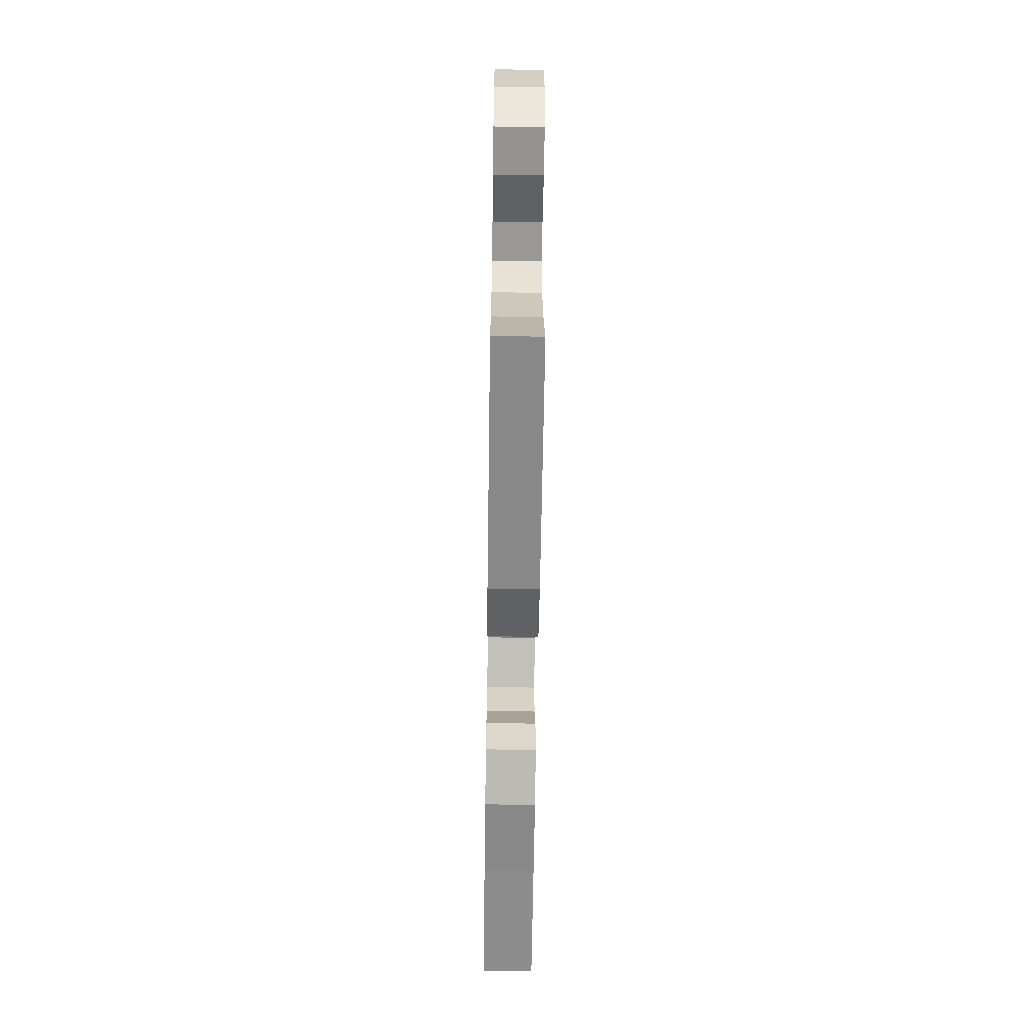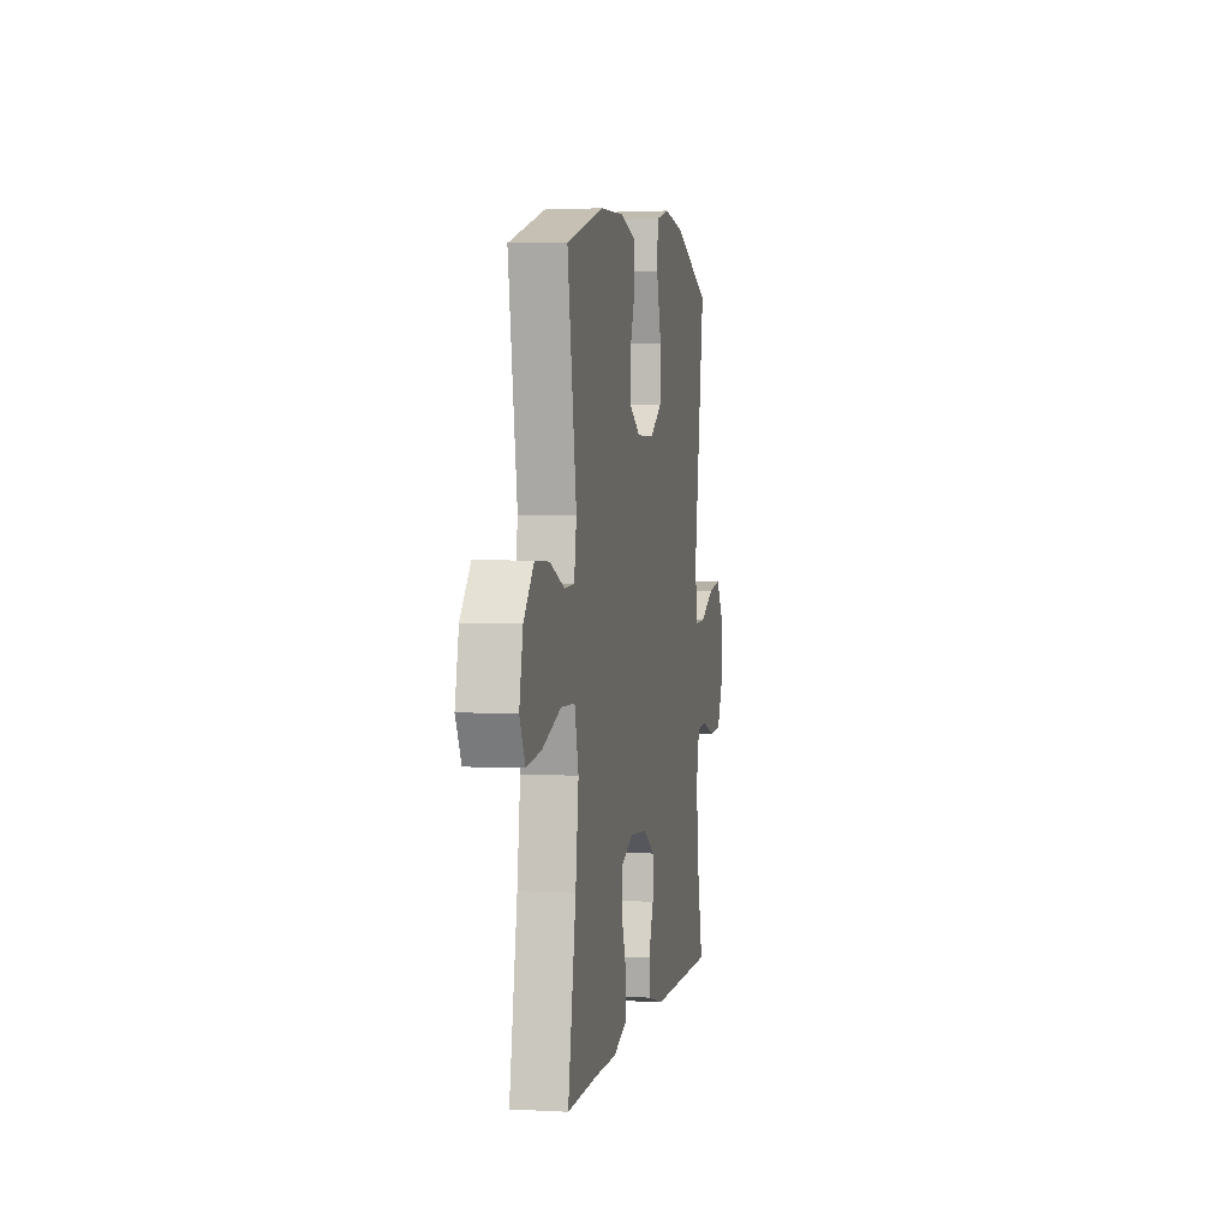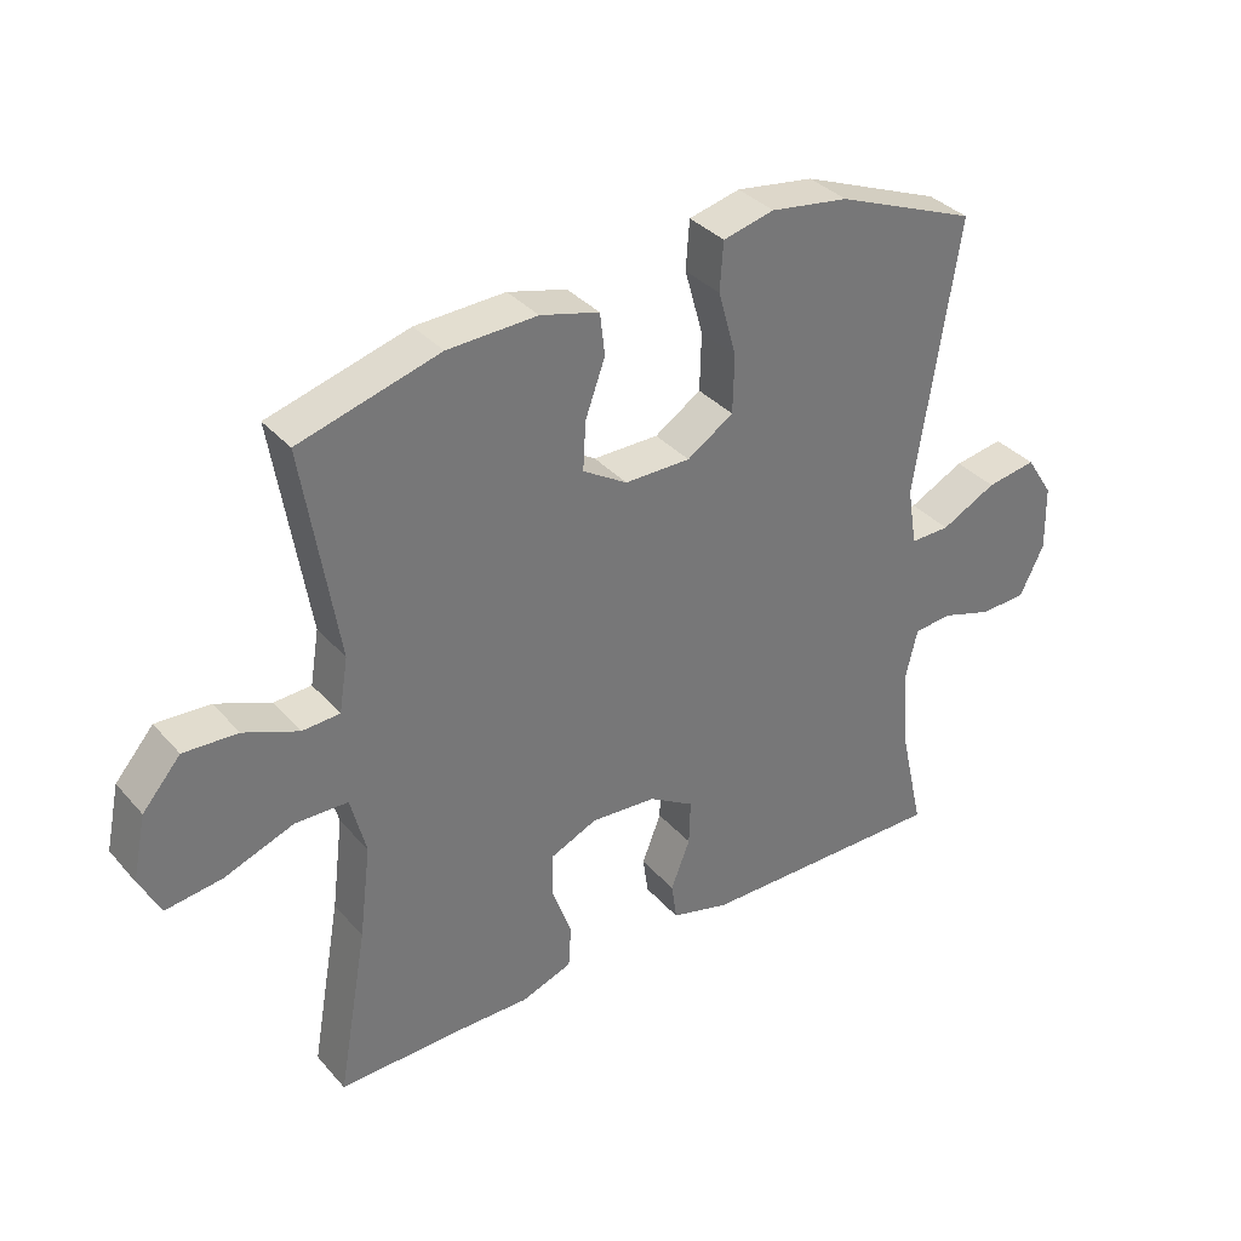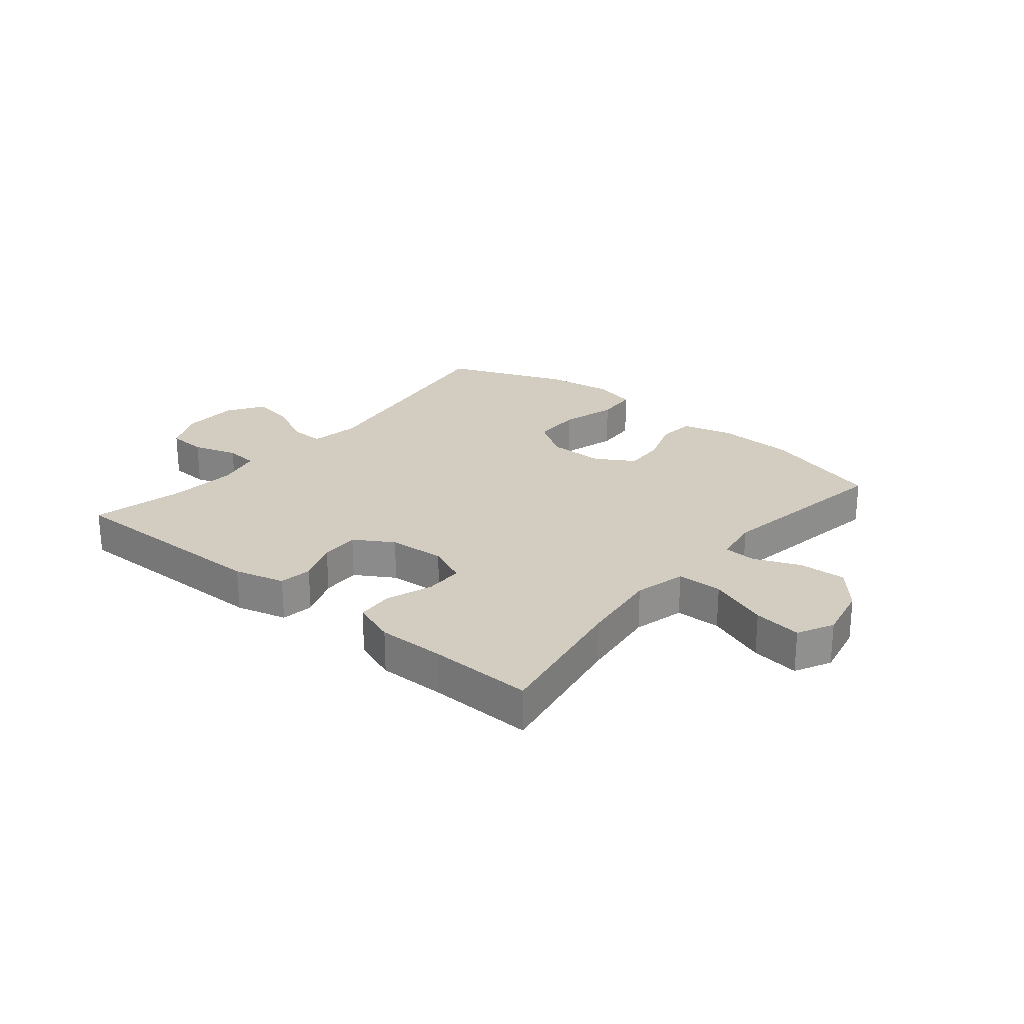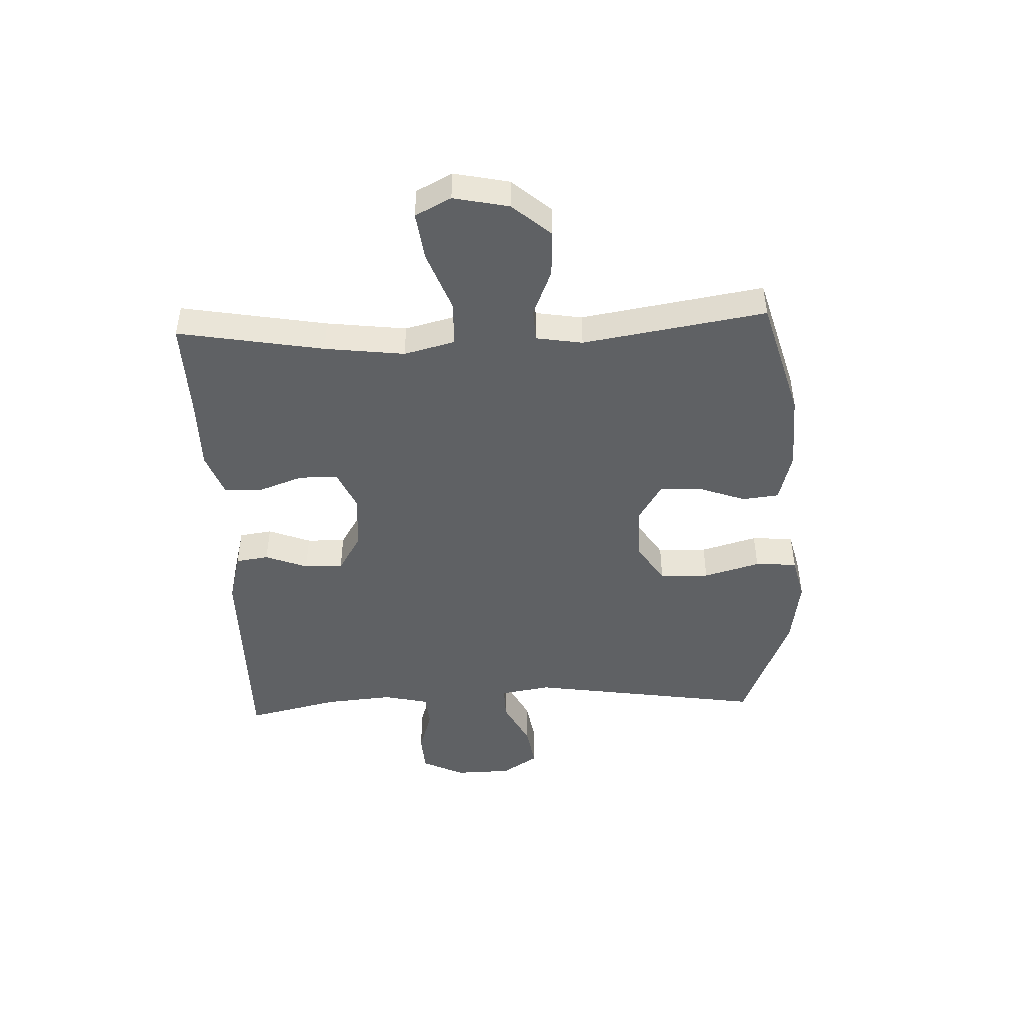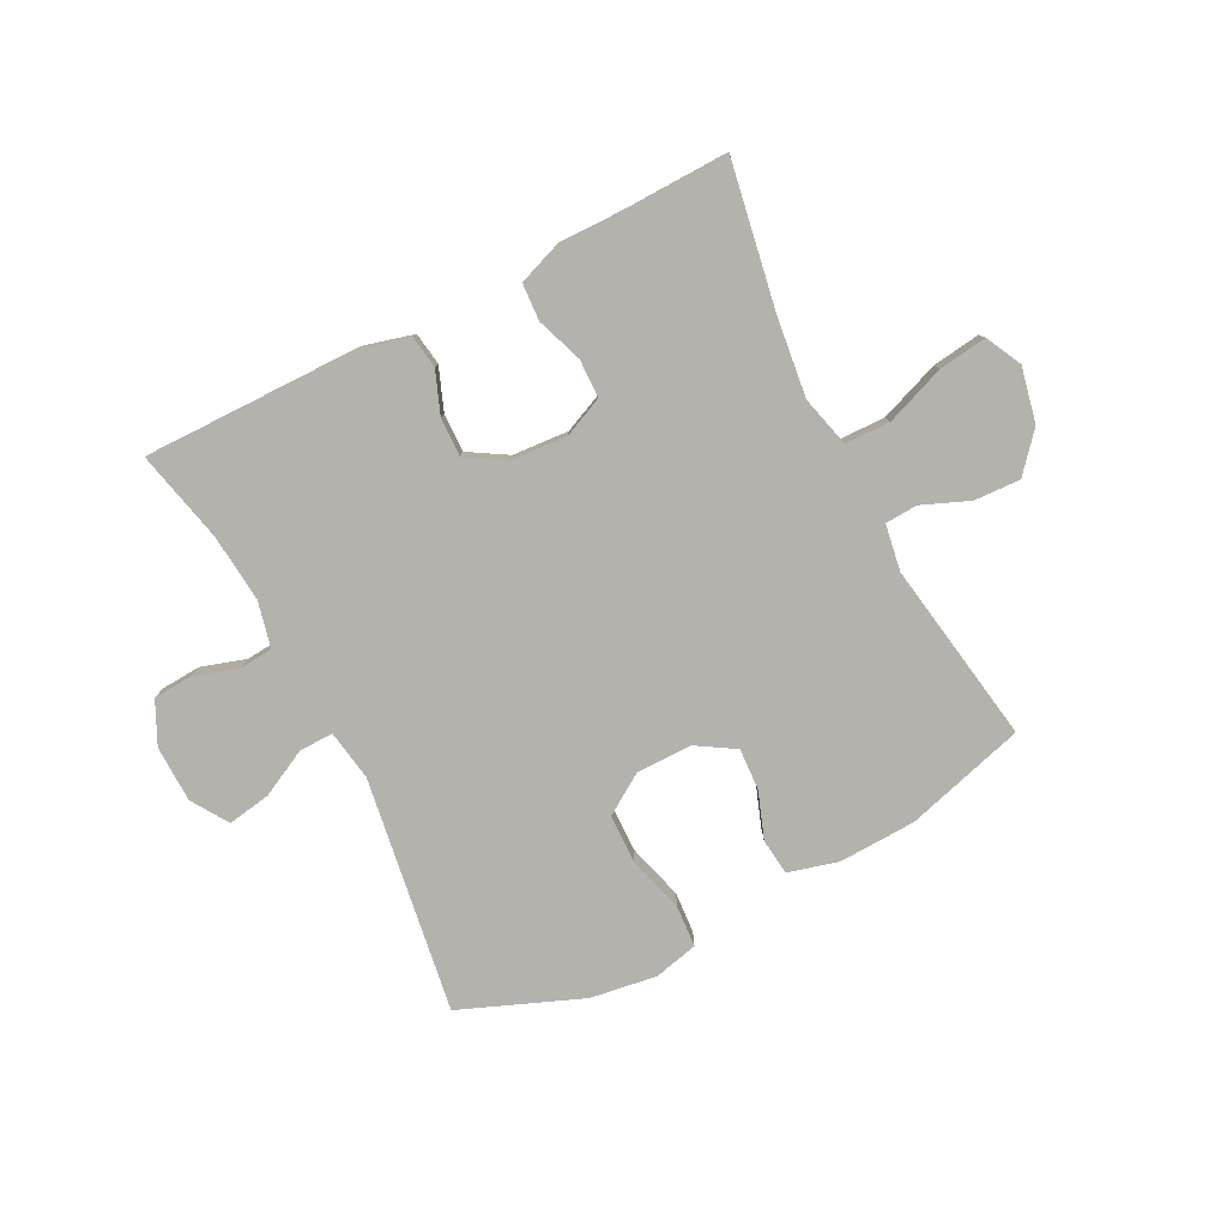
<metadata>
{"format":"obj","ext":"obj","renderer":"f3d","projection":"perspective","resolution":1024,"background":"white","views":[{"elev":-63.4,"azim":89.2,"up":"+Z"},{"elev":3.1,"azim":-79.3,"up":"+Z"},{"elev":35.1,"azim":-35.1,"up":"+Z"},{"elev":24.6,"azim":-140.4,"up":"+Y"},{"elev":-46.3,"azim":-87.5,"up":"+Y"},{"elev":-79.5,"azim":-152.8,"up":"+Y"}]}
</metadata>
<code>
v -0.5 0.07 -0.5
v -0.456 0.07 -0.252
v -0.439 0.07 -0.116
v -0.461 0.07 -0.029
v -0.538 0.07 -0.027
v -0.64 0.07 -0.065
v -0.722 0.07 -0.076
v -0.753 0.07 -0.015
v -0.733 0.07 0.079
v -0.677 0.07 0.144
v -0.598 0.07 0.14
v -0.518 0.07 0.107
v -0.463 0.07 0.11
v -0.45 0.07 0.189
v -0.5 0.07 0.5
v -0.295 0.07 0.558
v -0.164 0.07 0.563
v -0.078 0.07 0.54
v -0.071 0.07 0.478
v -0.1 0.07 0.398
v -0.104 0.07 0.327
v -0.039 0.07 0.287
v 0.057 0.07 0.287
v 0.125 0.07 0.331
v 0.127 0.07 0.415
v 0.1 0.07 0.511
v 0.105 0.07 0.582
v 0.18 0.07 0.6
v 0.294 0.07 0.583
v 0.5 0.07 0.5
v 0.438 0.07 0.099
v 0.452 0.07 0.013
v 0.51 0.07 0.014
v 0.591 0.07 0.055
v 0.664 0.07 0.067
v 0.704 0.07 0.005
v 0.706 0.07 -0.092
v 0.671 0.07 -0.164
v 0.604 0.07 -0.168
v 0.528 0.07 -0.144
v 0.472 0.07 -0.149
v 0.454 0.07 -0.226
v 0.464 0.07 -0.342
v 0.5 0.07 -0.5
v 0.135 0.07 -0.497
v 0.049 0.07 -0.474
v 0.041 0.07 -0.418
v 0.069 0.07 -0.346
v 0.071 0.07 -0.28
v 0.005 0.07 -0.24
v -0.091 0.07 -0.233
v -0.159 0.07 -0.263
v -0.16 0.07 -0.329
v -0.132 0.07 -0.407
v -0.136 0.07 -0.47
v -0.21 0.07 -0.497
v -0.324 0.07 -0.496
v -0.5 0 -0.5
v -0.456 0 -0.252
v -0.439 0 -0.116
v -0.461 0 -0.029
v -0.538 0 -0.027
v -0.64 0 -0.065
v -0.722 0 -0.076
v -0.753 0 -0.015
v -0.733 0 0.079
v -0.677 0 0.144
v -0.598 0 0.14
v -0.518 0 0.107
v -0.463 0 0.11
v -0.45 0 0.189
v -0.5 0 0.5
v -0.295 0 0.558
v -0.164 0 0.563
v -0.078 0 0.54
v -0.071 0 0.478
v -0.1 0 0.398
v -0.104 0 0.327
v -0.039 0 0.287
v 0.057 0 0.287
v 0.125 0 0.331
v 0.127 0 0.415
v 0.1 0 0.511
v 0.105 0 0.582
v 0.18 0 0.6
v 0.294 0 0.583
v 0.5 0 0.5
v 0.438 0 0.099
v 0.452 0 0.013
v 0.51 0 0.014
v 0.591 0 0.055
v 0.664 0 0.067
v 0.704 0 0.005
v 0.706 0 -0.092
v 0.671 0 -0.164
v 0.604 0 -0.168
v 0.528 0 -0.144
v 0.472 0 -0.149
v 0.454 0 -0.226
v 0.464 0 -0.342
v 0.5 0 -0.5
v 0.135 0 -0.497
v 0.049 0 -0.474
v 0.041 0 -0.418
v 0.069 0 -0.346
v 0.071 0 -0.28
v 0.005 0 -0.24
v -0.091 0 -0.233
v -0.159 0 -0.263
v -0.16 0 -0.329
v -0.132 0 -0.407
v -0.136 0 -0.47
v -0.21 0 -0.497
v -0.324 0 -0.496
f 55 56 57
f 54 55 57
f 53 54 57
f 57 1 2
f 53 57 2
f 52 53 2
f 51 52 2 3
f 50 51 3 4
f 46 47 48
f 45 46 48
f 44 45 48
f 43 44 48
f 42 43 48 49
f 41 42 49 50
f 38 39 40
f 37 38 40
f 36 37 40
f 35 36 40
f 34 35 40
f 33 34 40
f 32 33 40 41
f 41 50 4
f 32 41 4
f 31 32 4
f 29 30 31
f 28 29 31
f 27 28 31
f 26 27 31
f 25 26 31
f 18 19 20
f 17 18 20
f 16 17 20
f 15 16 20
f 14 15 20
f 13 14 20 21
f 10 11 12
f 9 10 12
f 8 9 12
f 7 8 12
f 6 7 12
f 5 6 12
f 5 12 13
f 13 21 22
f 5 13 22
f 4 5 22
f 24 25 31
f 23 24 31
f 4 22 23 31
f 114 113 112
f 114 112 111
f 114 111 110
f 59 58 114
f 59 114 110
f 59 110 109
f 60 59 109 108
f 61 60 108 107
f 105 104 103
f 105 103 102
f 105 102 101
f 105 101 100
f 106 105 100 99
f 107 106 99 98
f 97 96 95
f 97 95 94
f 97 94 93
f 97 93 92
f 97 92 91
f 97 91 90
f 98 97 90 89
f 61 107 98
f 61 98 89
f 61 89 88
f 88 87 86
f 88 86 85
f 88 85 84
f 88 84 83
f 88 83 82
f 77 76 75
f 77 75 74
f 77 74 73
f 77 73 72
f 77 72 71
f 78 77 71 70
f 69 68 67
f 69 67 66
f 69 66 65
f 69 65 64
f 69 64 63
f 69 63 62
f 70 69 62
f 79 78 70
f 79 70 62
f 79 62 61
f 88 82 81
f 88 81 80
f 88 80 79 61
f 1 58 59 2
f 2 59 60 3
f 3 60 61 4
f 4 61 62 5
f 5 62 63 6
f 6 63 64 7
f 7 64 65 8
f 8 65 66 9
f 9 66 67 10
f 10 67 68 11
f 11 68 69 12
f 12 69 70 13
f 13 70 71 14
f 14 71 72 15
f 15 72 73 16
f 16 73 74 17
f 17 74 75 18
f 18 75 76 19
f 19 76 77 20
f 20 77 78 21
f 21 78 79 22
f 22 79 80 23
f 23 80 81 24
f 24 81 82 25
f 25 82 83 26
f 26 83 84 27
f 27 84 85 28
f 28 85 86 29
f 29 86 87 30
f 30 87 88 31
f 31 88 89 32
f 32 89 90 33
f 33 90 91 34
f 34 91 92 35
f 35 92 93 36
f 36 93 94 37
f 37 94 95 38
f 38 95 96 39
f 39 96 97 40
f 40 97 98 41
f 41 98 99 42
f 42 99 100 43
f 43 100 101 44
f 44 101 102 45
f 45 102 103 46
f 46 103 104 47
f 47 104 105 48
f 48 105 106 49
f 49 106 107 50
f 50 107 108 51
f 51 108 109 52
f 52 109 110 53
f 53 110 111 54
f 54 111 112 55
f 55 112 113 56
f 56 113 114 57
f 57 114 58 1

</code>
